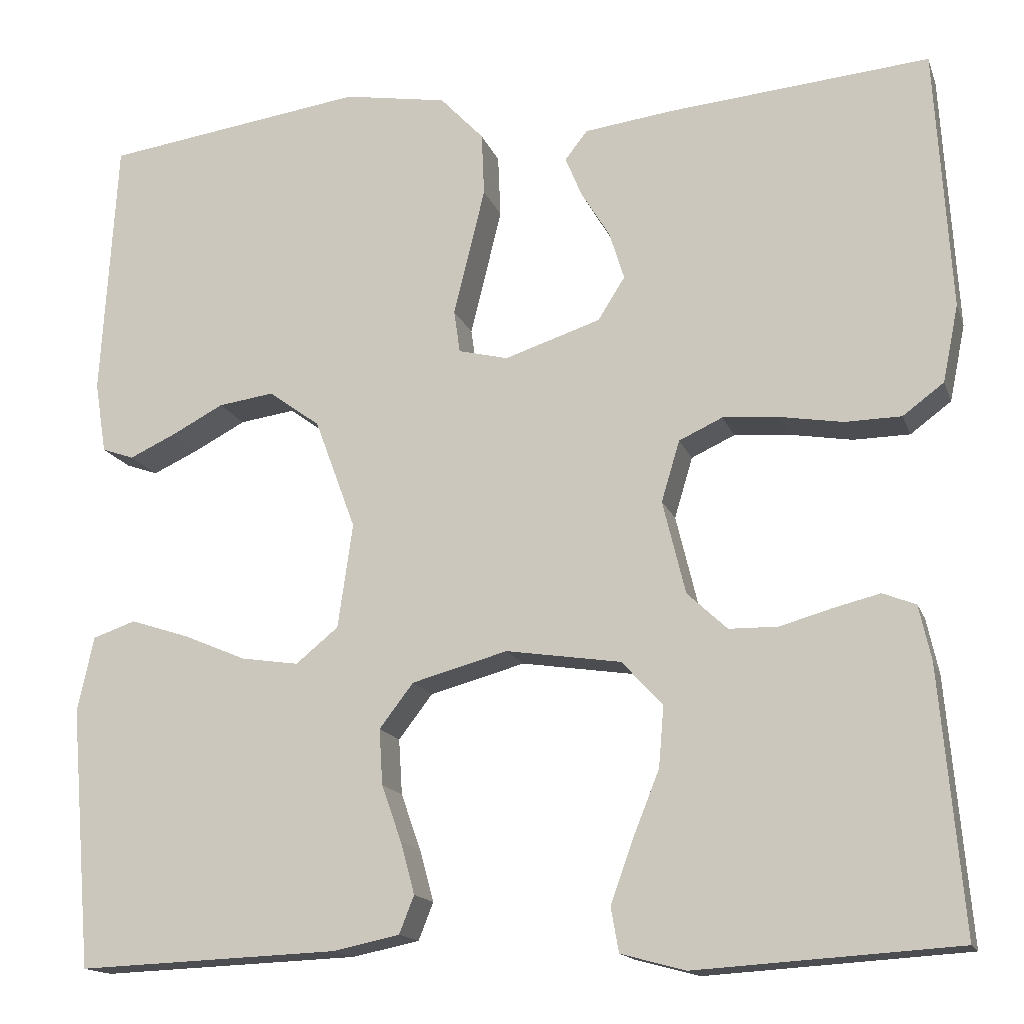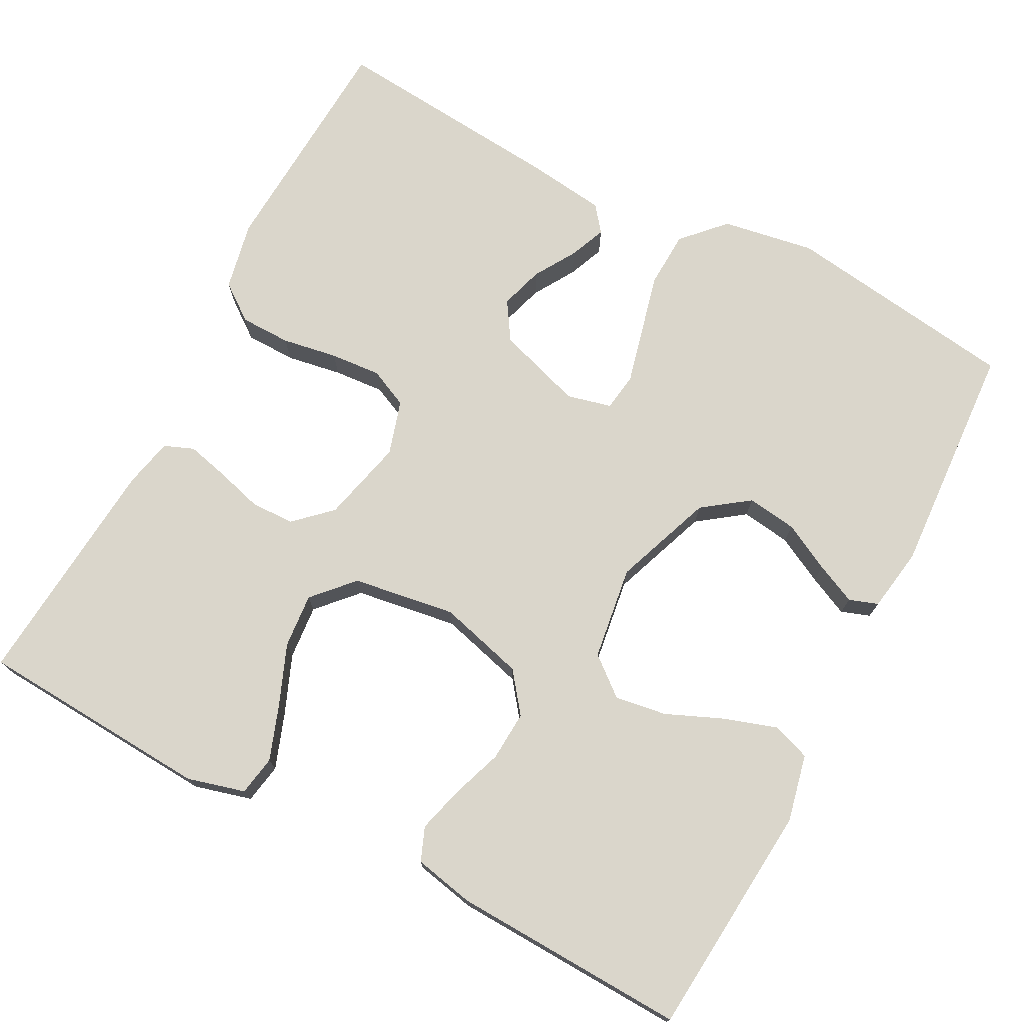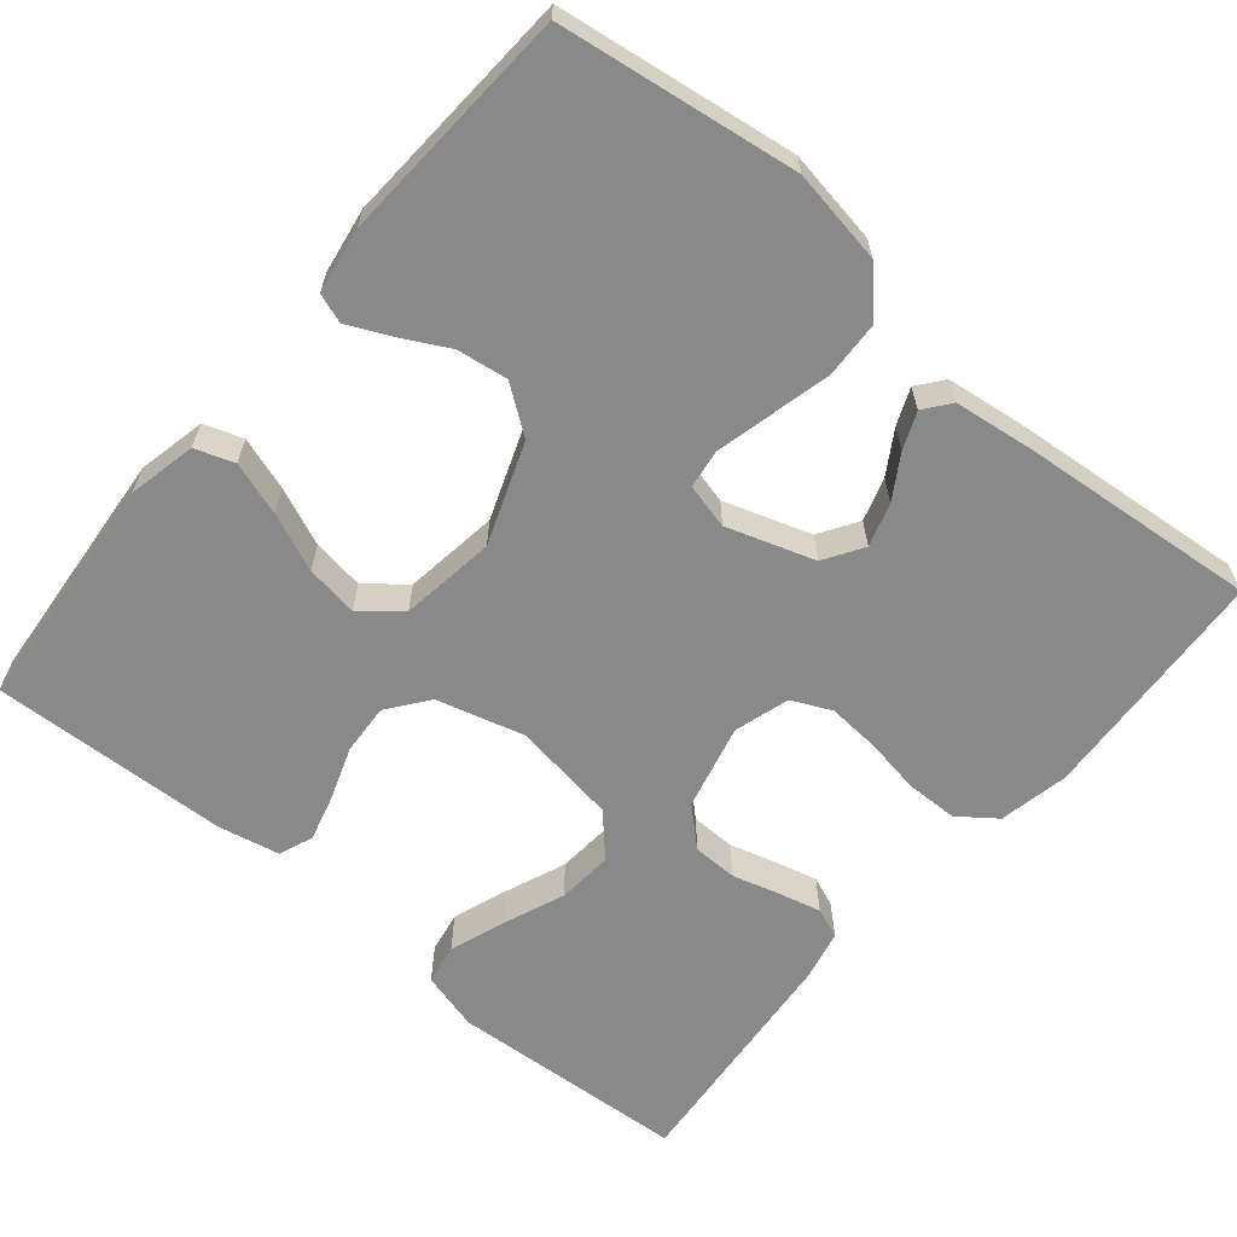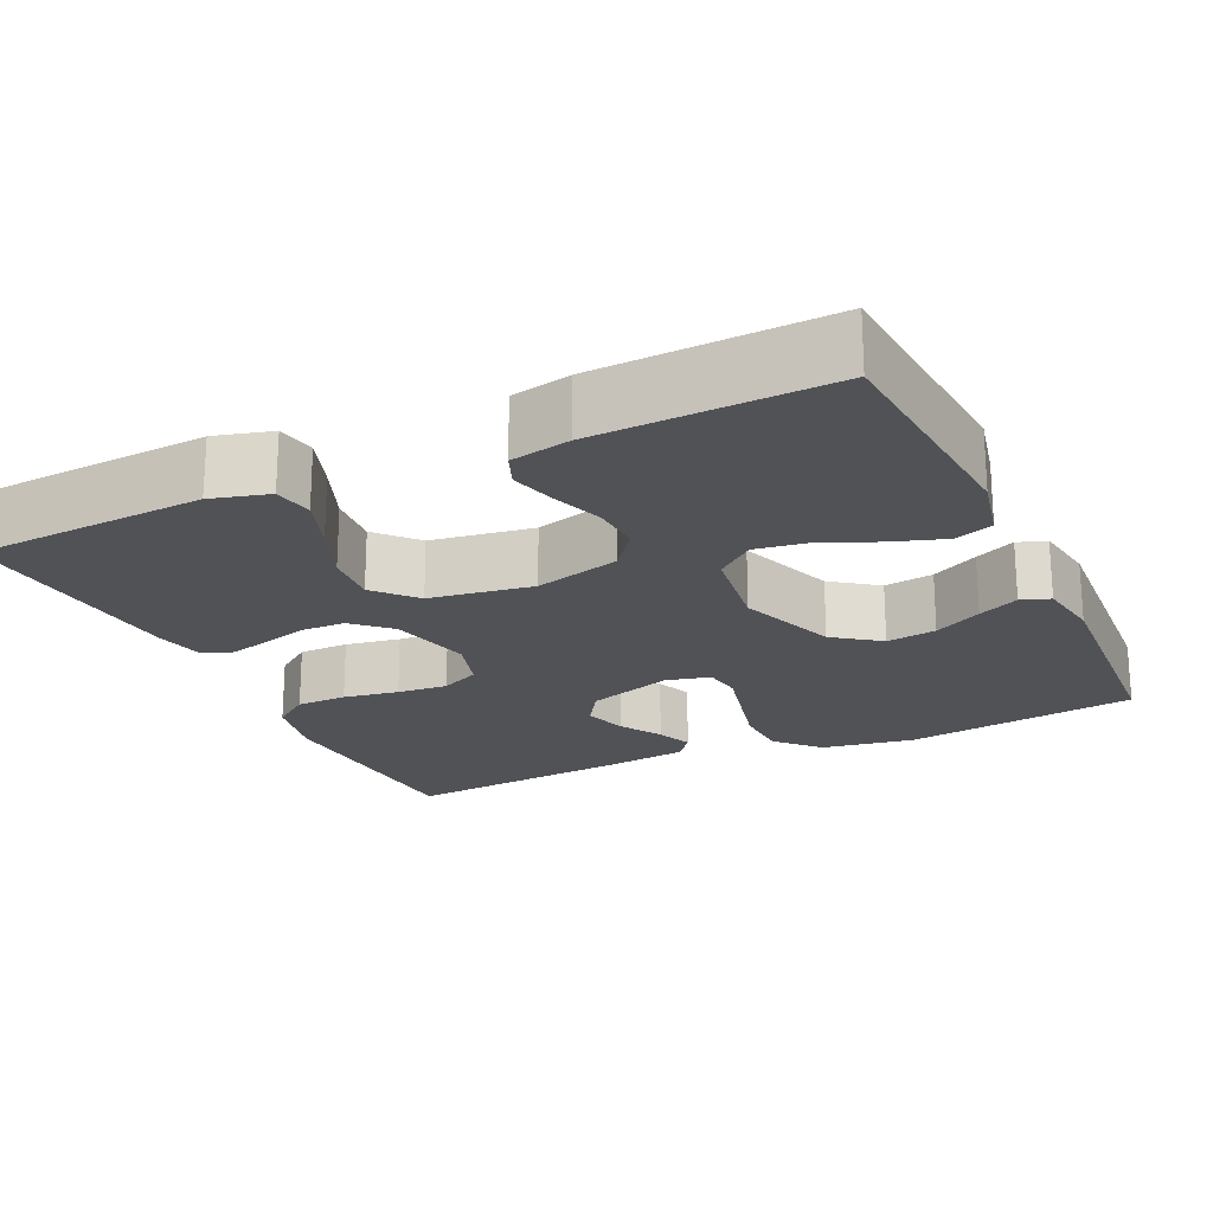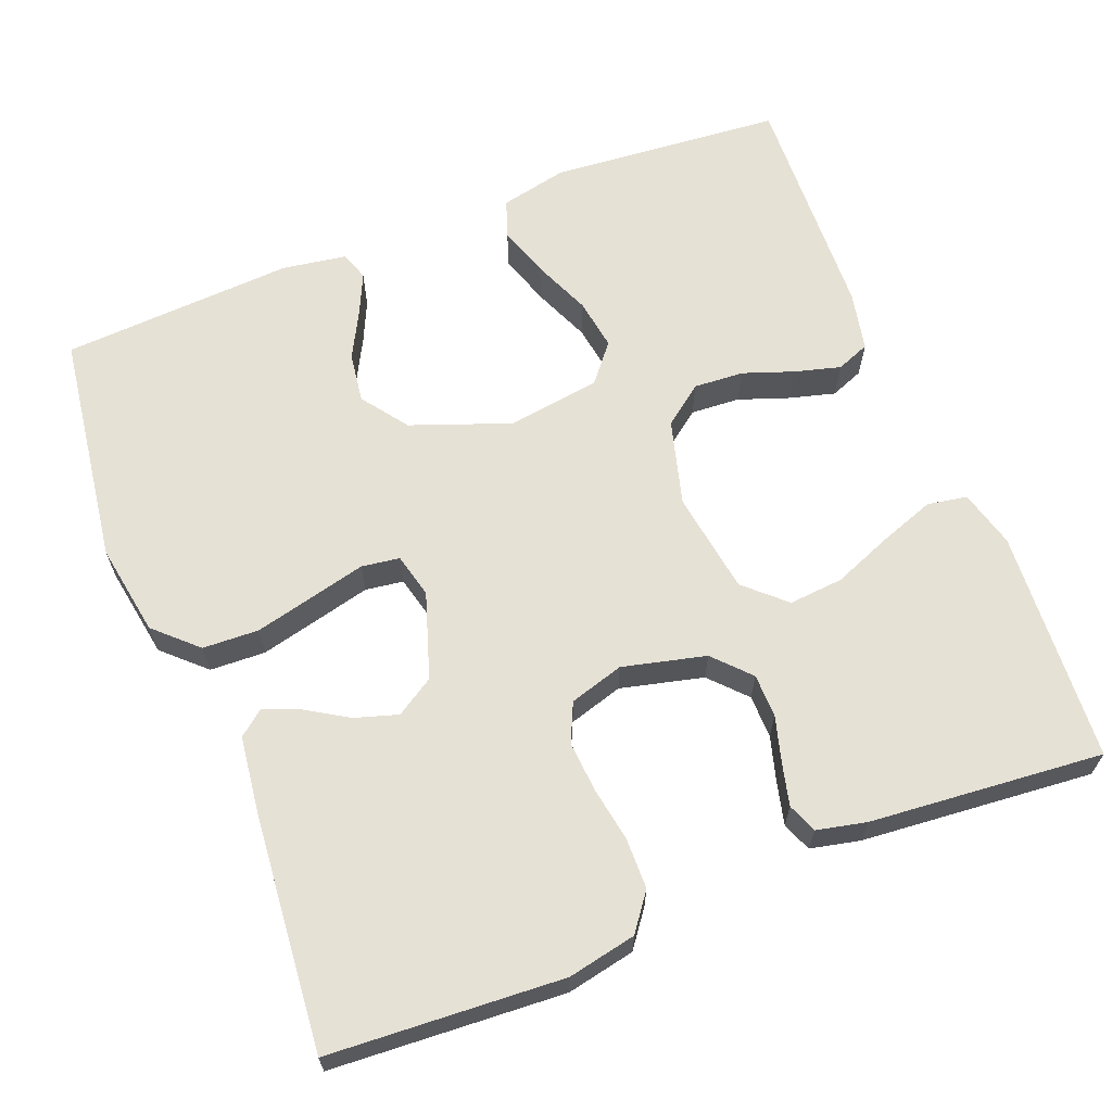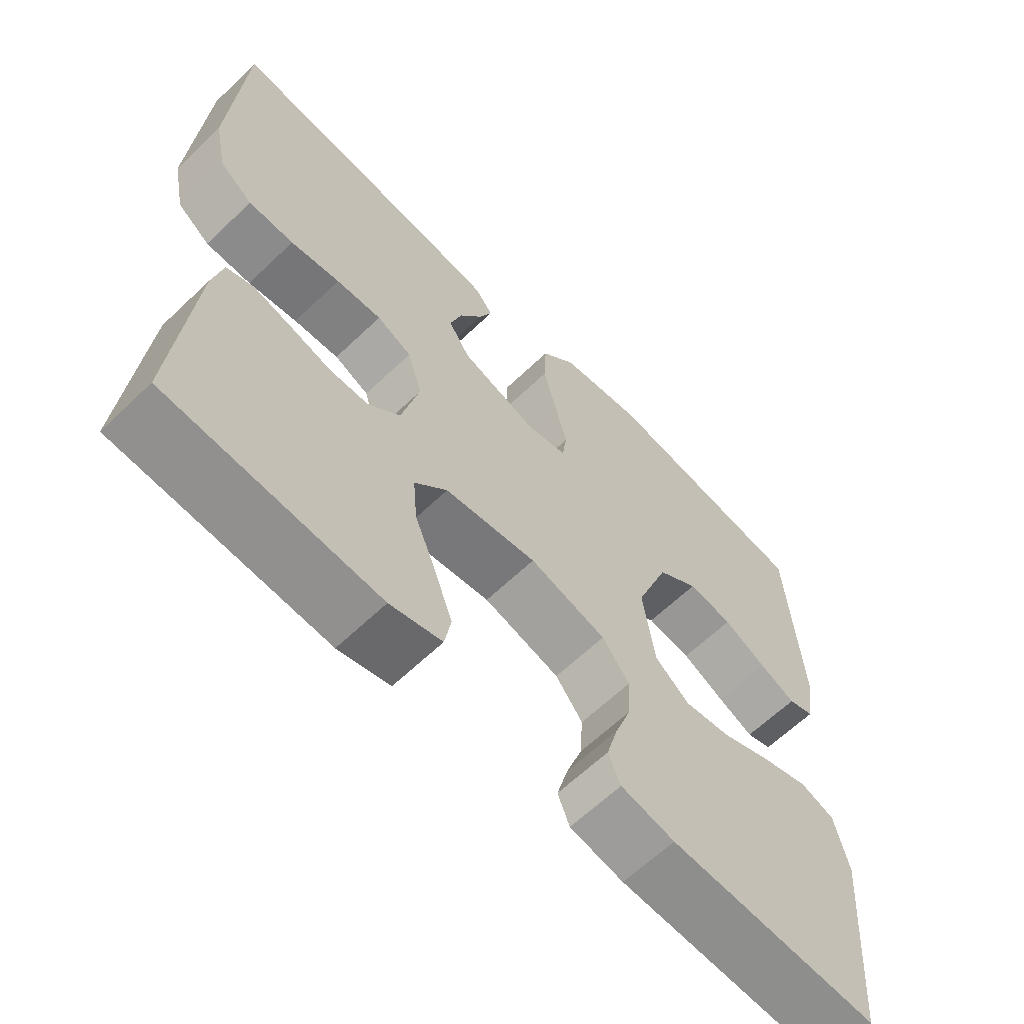
<metadata>
{"format":"obj","ext":"obj","renderer":"f3d","projection":"perspective","resolution":1024,"background":"white","views":[{"elev":-15.4,"azim":15.9,"up":"+Z"},{"elev":74.1,"azim":-152.3,"up":"+Y"},{"elev":-63.3,"azim":-39.9,"up":"+Y"},{"elev":-21.0,"azim":-155.0,"up":"+Y"},{"elev":64.6,"azim":68.5,"up":"+Y"},{"elev":-63.4,"azim":134.0,"up":"+Z"}]}
</metadata>
<code>
v 0.5 0.07 0.5
v 0.518 0.07 0.2
v 0.5 0.07 0.112
v 0.453 0.07 0.077
v 0.388 0.07 0.076
v 0.317 0.07 0.088
v 0.252 0.07 0.093
v 0.202 0.07 0.07
v 0.181 0.07 0
v 0.207 0.07 -0.107
v 0.253 0.07 -0.15
v 0.309 0.07 -0.151
v 0.369 0.07 -0.134
v 0.422 0.07 -0.121
v 0.46 0.07 -0.136
v 0.474 0.07 -0.2
v 0.5 0.07 -0.5
v 0.2 0.07 -0.519
v 0.126 0.07 -0.499
v 0.117 0.07 -0.448
v 0.142 0.07 -0.378
v 0.173 0.07 -0.301
v 0.179 0.07 -0.231
v 0.132 0.07 -0.18
v 0 0.07 -0.16
v -0.11 0.07 -0.19
v -0.149 0.07 -0.241
v -0.145 0.07 -0.305
v -0.122 0.07 -0.37
v -0.106 0.07 -0.429
v -0.123 0.07 -0.472
v -0.2 0.07 -0.488
v -0.5 0.07 -0.5
v -0.525 0.07 -0.2
v -0.506 0.07 -0.114
v -0.457 0.07 -0.097
v -0.39 0.07 -0.119
v -0.317 0.07 -0.15
v -0.251 0.07 -0.16
v -0.202 0.07 -0.12
v -0.185 0.07 0
v -0.232 0.07 0.127
v -0.291 0.07 0.17
v -0.355 0.07 0.161
v -0.416 0.07 0.129
v -0.468 0.07 0.105
v -0.505 0.07 0.118
v -0.518 0.07 0.2
v -0.5 0.07 0.5
v -0.2 0.07 0.542
v -0.081 0.07 0.522
v -0.031 0.07 0.469
v -0.028 0.07 0.397
v -0.047 0.07 0.319
v -0.064 0.07 0.25
v -0.057 0.07 0.201
v 0 0.07 0.187
v 0.11 0.07 0.223
v 0.141 0.07 0.272
v 0.124 0.07 0.327
v 0.091 0.07 0.381
v 0.072 0.07 0.427
v 0.098 0.07 0.46
v 0.2 0.07 0.473
v 0.5 0 0.5
v 0.518 0 0.2
v 0.5 0 0.112
v 0.453 0 0.077
v 0.388 0 0.076
v 0.317 0 0.088
v 0.252 0 0.093
v 0.202 0 0.07
v 0.181 0 0
v 0.207 0 -0.107
v 0.253 0 -0.15
v 0.309 0 -0.151
v 0.369 0 -0.134
v 0.422 0 -0.121
v 0.46 0 -0.136
v 0.474 0 -0.2
v 0.5 0 -0.5
v 0.2 0 -0.519
v 0.126 0 -0.499
v 0.117 0 -0.448
v 0.142 0 -0.378
v 0.173 0 -0.301
v 0.179 0 -0.231
v 0.132 0 -0.18
v 0 0 -0.16
v -0.11 0 -0.19
v -0.149 0 -0.241
v -0.145 0 -0.305
v -0.122 0 -0.37
v -0.106 0 -0.429
v -0.123 0 -0.472
v -0.2 0 -0.488
v -0.5 0 -0.5
v -0.525 0 -0.2
v -0.506 0 -0.114
v -0.457 0 -0.097
v -0.39 0 -0.119
v -0.317 0 -0.15
v -0.251 0 -0.16
v -0.202 0 -0.12
v -0.185 0 0
v -0.232 0 0.127
v -0.291 0 0.17
v -0.355 0 0.161
v -0.416 0 0.129
v -0.468 0 0.105
v -0.505 0 0.118
v -0.518 0 0.2
v -0.5 0 0.5
v -0.2 0 0.542
v -0.081 0 0.522
v -0.031 0 0.469
v -0.028 0 0.397
v -0.047 0 0.319
v -0.064 0 0.25
v -0.057 0 0.201
v 0 0 0.187
v 0.11 0 0.223
v 0.141 0 0.272
v 0.124 0 0.327
v 0.091 0 0.381
v 0.072 0 0.427
v 0.098 0 0.46
v 0.2 0 0.473
f 60 61 62 63
f 59 60 63 64
f 52 53 54 55
f 50 51 52 55
f 50 55 56
f 49 50 56
f 48 49 56
f 44 45 46 47
f 44 47 48
f 43 44 48
f 35 36 37 38
f 33 34 35 38
f 33 38 39
f 32 33 39 40
f 28 29 30 31
f 28 31 32 40
f 19 20 21 22
f 17 18 19 22
f 17 22 23
f 16 17 23 24
f 12 13 14 15
f 12 15 16 24
f 3 4 5 6
f 3 6 7
f 2 3 7
f 59 64 1 2
f 58 59 2 7
f 57 58 7 8
f 43 48 56 57
f 42 43 57 8
f 41 42 8 9
f 27 28 40 41
f 26 27 41
f 25 26 41 9
f 11 12 24 25
f 10 11 25
f 9 10 25
f 127 126 125 124
f 128 127 124 123
f 119 118 117 116
f 119 116 115 114
f 120 119 114
f 120 114 113
f 120 113 112
f 111 110 109 108
f 112 111 108
f 112 108 107
f 102 101 100 99
f 102 99 98 97
f 103 102 97
f 104 103 97 96
f 95 94 93 92
f 104 96 95 92
f 86 85 84 83
f 86 83 82 81
f 87 86 81
f 88 87 81 80
f 79 78 77 76
f 88 80 79 76
f 70 69 68 67
f 71 70 67
f 71 67 66
f 66 65 128 123
f 71 66 123 122
f 72 71 122 121
f 121 120 112 107
f 72 121 107 106
f 73 72 106 105
f 105 104 92 91
f 105 91 90
f 73 105 90 89
f 89 88 76 75
f 89 75 74
f 89 74 73
f 1 65 66 2
f 2 66 67 3
f 3 67 68 4
f 4 68 69 5
f 5 69 70 6
f 6 70 71 7
f 7 71 72 8
f 8 72 73 9
f 9 73 74 10
f 10 74 75 11
f 11 75 76 12
f 12 76 77 13
f 13 77 78 14
f 14 78 79 15
f 15 79 80 16
f 16 80 81 17
f 17 81 82 18
f 18 82 83 19
f 19 83 84 20
f 20 84 85 21
f 21 85 86 22
f 22 86 87 23
f 23 87 88 24
f 24 88 89 25
f 25 89 90 26
f 26 90 91 27
f 27 91 92 28
f 28 92 93 29
f 29 93 94 30
f 30 94 95 31
f 31 95 96 32
f 32 96 97 33
f 33 97 98 34
f 34 98 99 35
f 35 99 100 36
f 36 100 101 37
f 37 101 102 38
f 38 102 103 39
f 39 103 104 40
f 40 104 105 41
f 41 105 106 42
f 42 106 107 43
f 43 107 108 44
f 44 108 109 45
f 45 109 110 46
f 46 110 111 47
f 47 111 112 48
f 48 112 113 49
f 49 113 114 50
f 50 114 115 51
f 51 115 116 52
f 52 116 117 53
f 53 117 118 54
f 54 118 119 55
f 55 119 120 56
f 56 120 121 57
f 57 121 122 58
f 58 122 123 59
f 59 123 124 60
f 60 124 125 61
f 61 125 126 62
f 62 126 127 63
f 63 127 128 64
f 64 128 65 1

</code>
